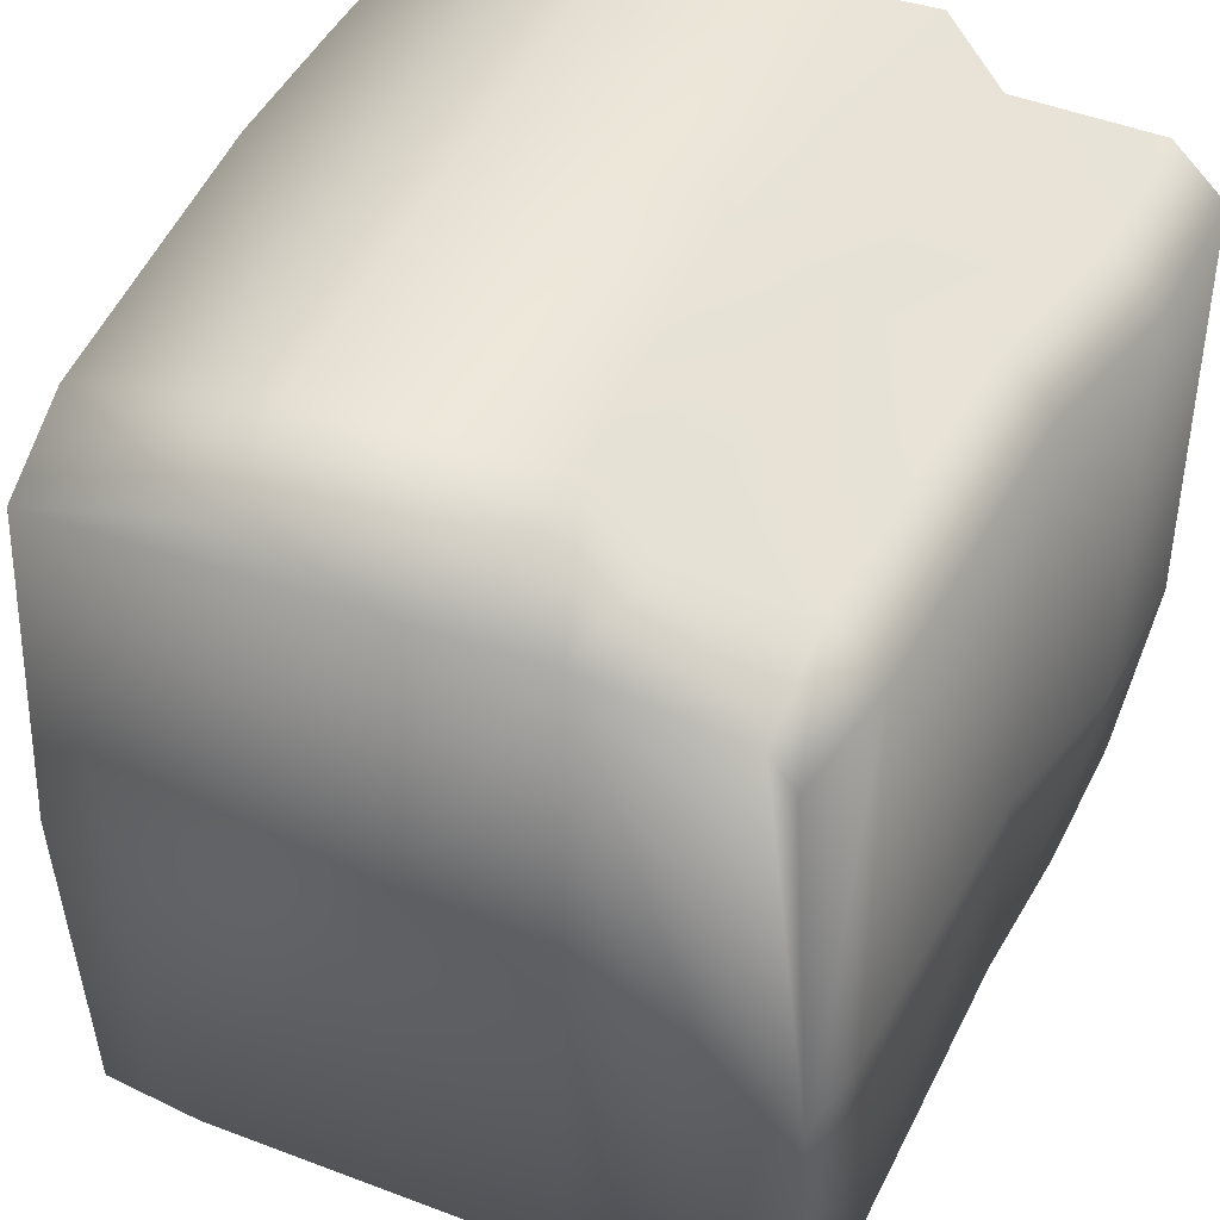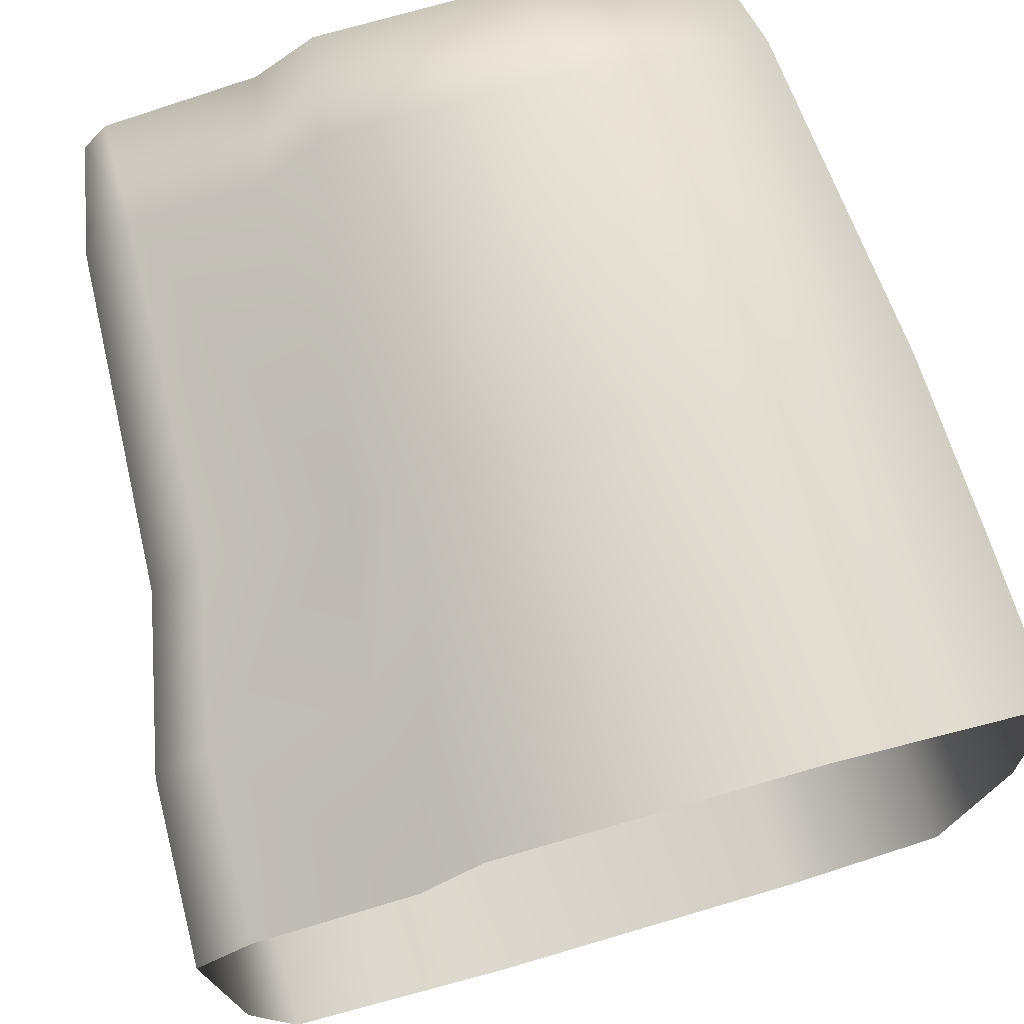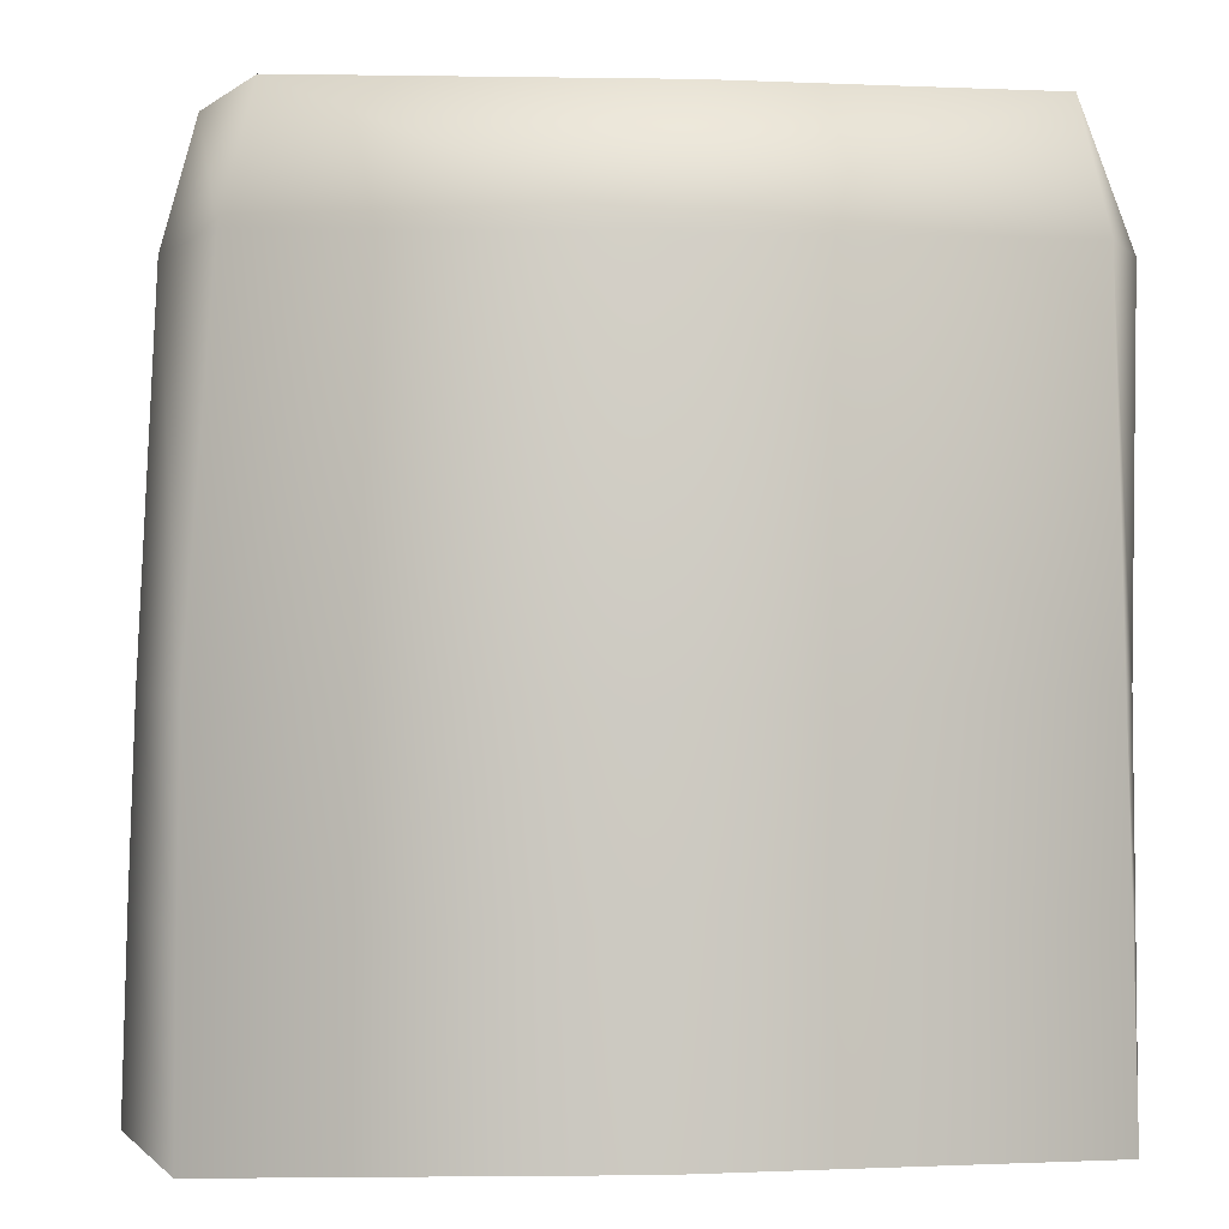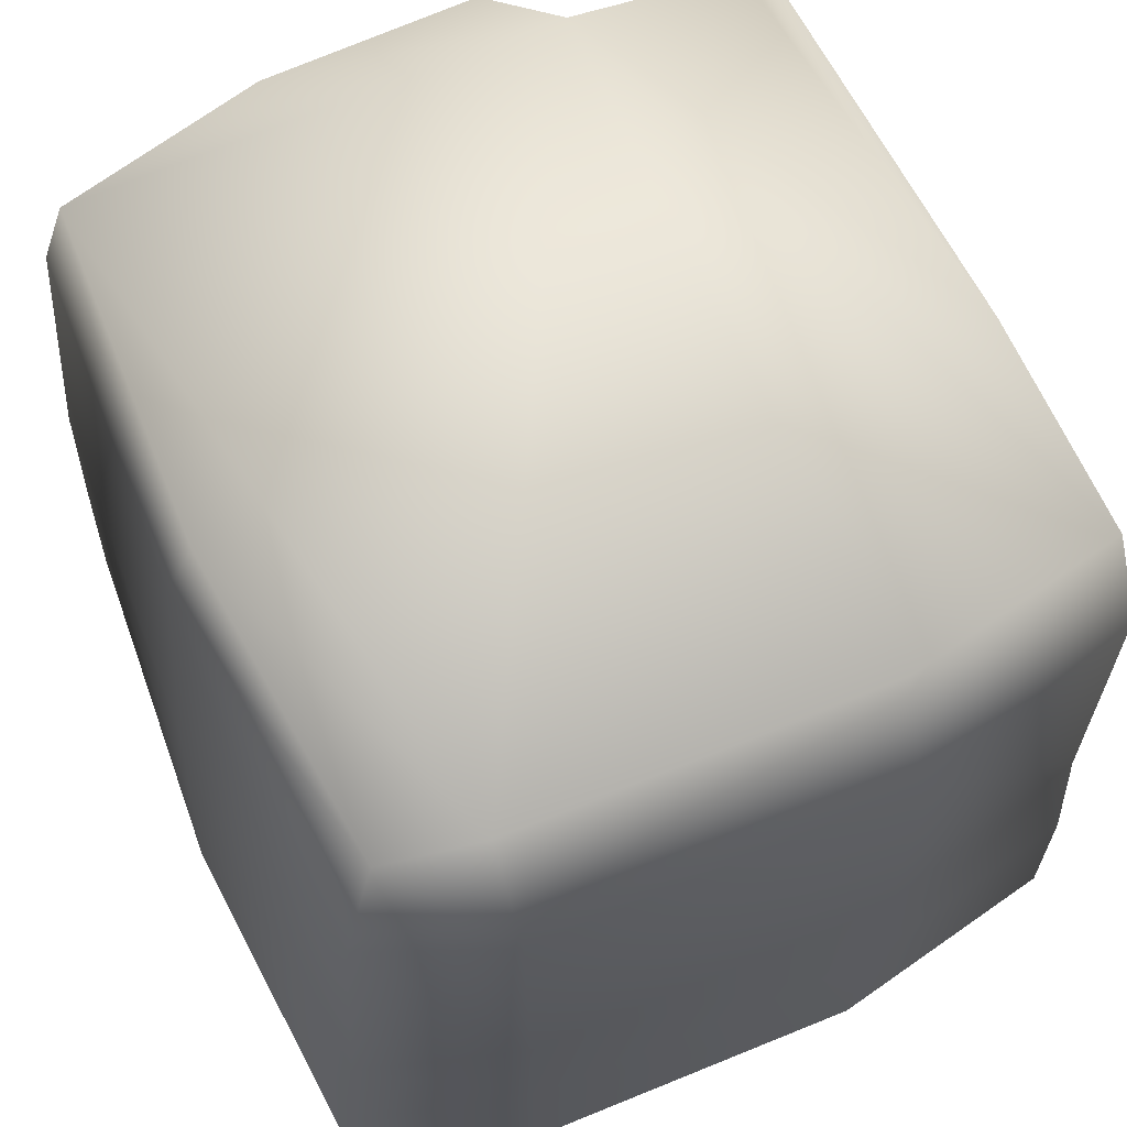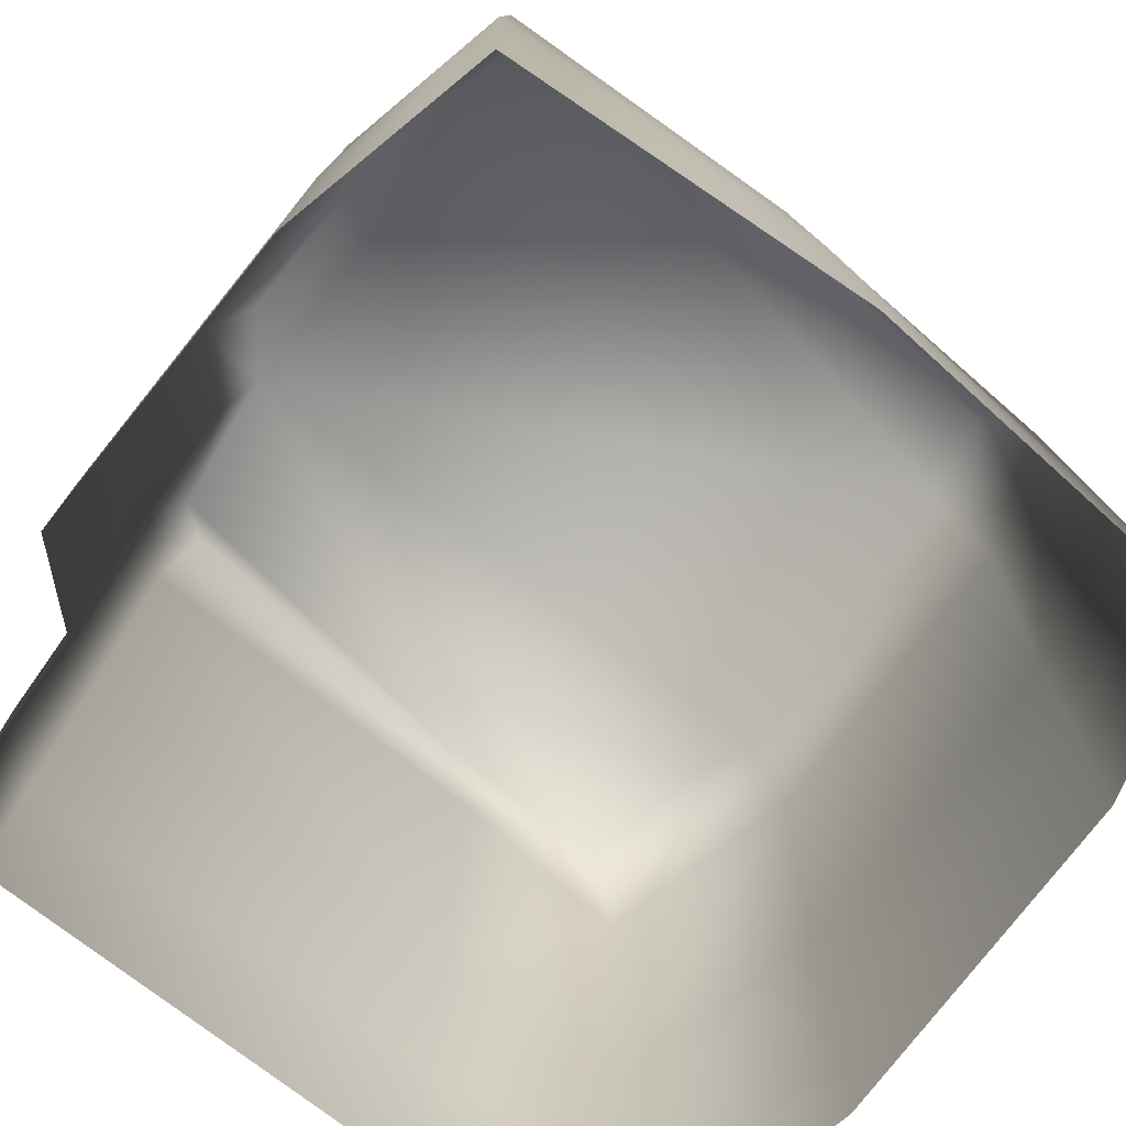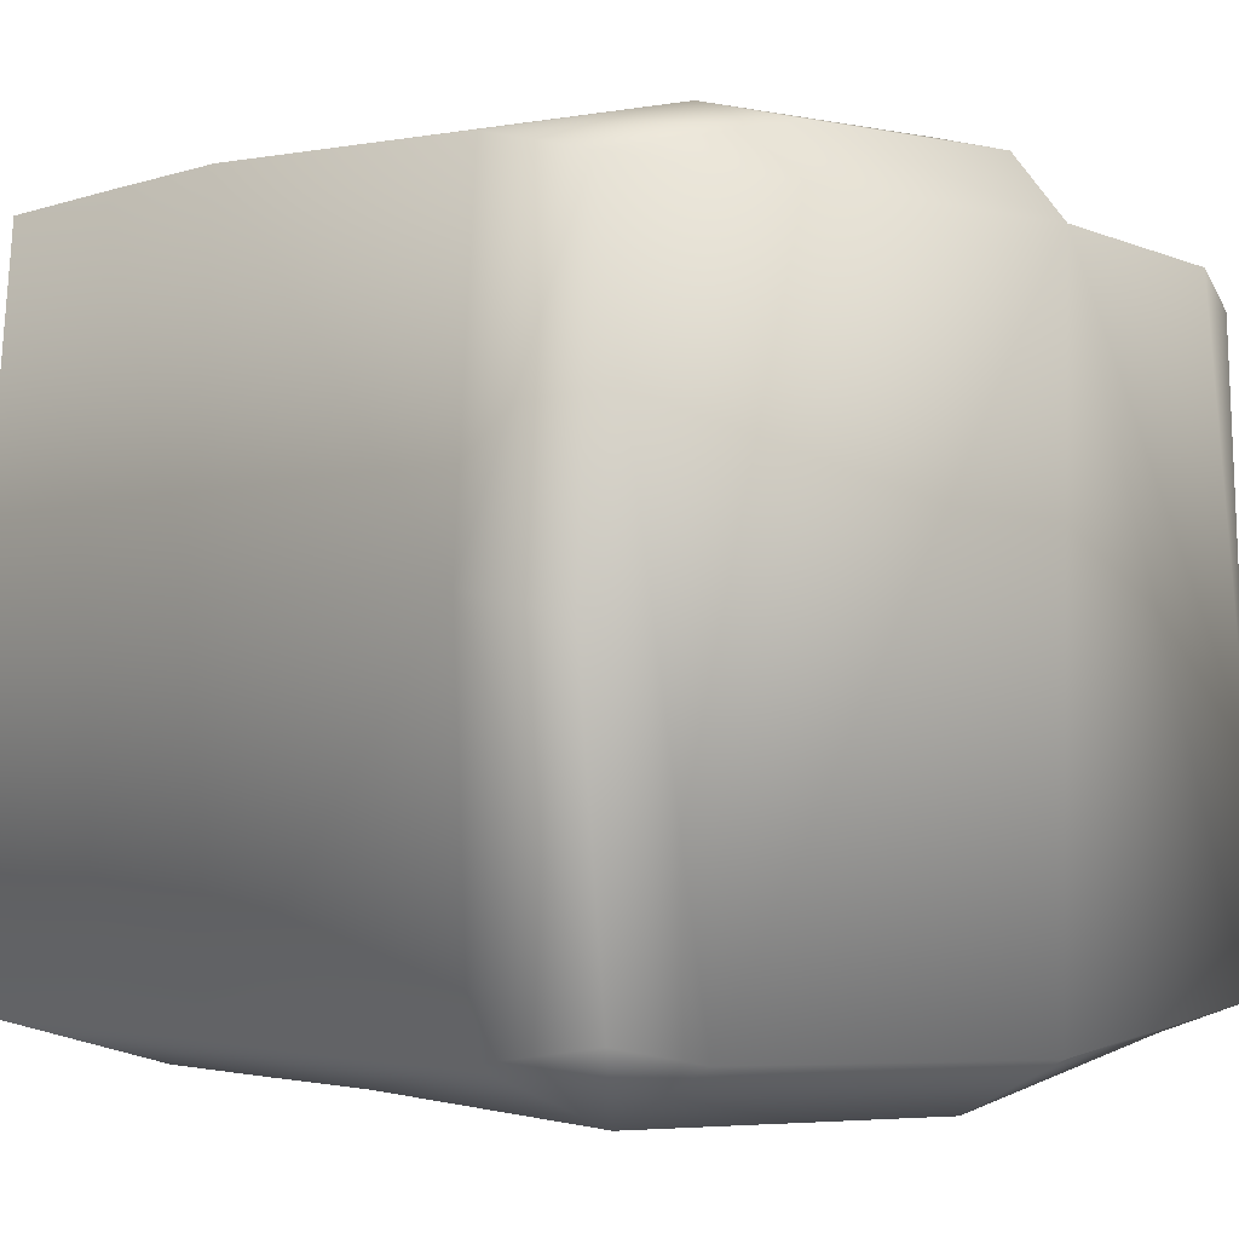
<metadata>
{"format":"obj","ext":"obj","renderer":"f3d","projection":"perspective","resolution":1024,"background":"white","views":[{"elev":39.8,"azim":-156.6,"up":"+Z"},{"elev":73.7,"azim":-16.1,"up":"+Z"},{"elev":0.5,"azim":83.1,"up":"+Y"},{"elev":67.0,"azim":155.4,"up":"+Y"},{"elev":-73.2,"azim":51.2,"up":"+Y"},{"elev":-2.7,"azim":144.0,"up":"+Z"}]}
</metadata>
<code>
g [gimmick]rock
v -1.258 1.81 -0.7355
v -1.157 1.81 0.1335
v -1.214 1.81 0.05652
v -0.8121 1.81 0.1803
v -1.256 1.81 -1.21
v -0.7898 1.81 -1.292
v -0.01248 1.81 -1.261
v 0.2181 1.81 0.1934
v 0.2521 1.81 -0.5507
v 0.1944 1.81 -1.22
v -0.2223 1.81 0.294
v -0.6756 1.81 0.294
v -0.2223 1.81 0.294
v 0.2181 1.81 0.1934
v 0.2656 1.546 0.261
v -0.1839 1.546 0.3668
v -0.6756 1.81 0.294
v 0.3248 0.7659 0.3208
v -0.7261 1.546 0.3668
v -0.8121 1.81 0.1803
v -0.8566 1.546 0.2231
v -0.8678 0.7659 0.2558
v -0.7365 0.7659 0.4065
v -0.9424 0.381 0.2676
v -0.1496 0.7659 0.4065
v 0.3409 0.381 0.3269
v -0.8108 0.381 0.4208
v -0.9459 -0.016 0.2777
v -0.1373 0.381 0.4208
v 0.3547 -0.016 0.332
v -0.1268 -0.016 0.433
v -0.814 -0.016 0.433
v -1.276 0.381 0.2479
v -0.9424 0.381 0.2676
v -1.287 -0.016 0.2578
v -0.8678 0.7659 0.2558
v -1.411 -0.016 0.1394
v -1.192 0.7659 0.2364
v -1.398 0.381 0.1312
v -1.156 1.546 0.2043
v -0.8566 1.546 0.2231
v -1.39 0.381 -0.8328
v -1.402 -0.016 -0.8365
v -1.312 0.7659 0.1216
v -1.157 1.81 0.1335
v -0.8121 1.81 0.1803
v -1.214 1.81 0.05652
v -1.269 1.546 0.09484
v -1.258 1.81 -0.7355
v -1.317 0.381 -1.321
v -1.322 -0.016 -1.326
v -1.297 0.7659 -1.3
v -1.305 0.7659 -0.8284
v -1.289 1.546 -1.288
v -1.266 1.546 -0.8162
v -1.256 1.81 -1.21
v -0.7898 1.81 -1.292
v -1.256 1.81 -1.21
v -1.289 1.546 -1.288
v -0.7837 1.546 -1.412
v -0.01248 1.81 -1.261
v -1.297 0.7659 -1.3
v -0.01029 1.546 -1.388
v 0.1944 1.81 -1.22
v -0.7876 0.7659 -1.415
v -0.7855 0.381 -1.421
v -1.317 0.381 -1.321
v -1.322 -0.016 -1.326
v -0.7837 -0.016 -1.426
v -0.01599 0.7659 -1.383
v -0.0139 0.381 -1.389
v -0.01211 -0.016 -1.394
v 0.2769 1.546 -1.263
v 0.3107 1.546 -0.4906
v 0.2521 1.81 -0.5507
v 0.2181 1.81 0.1934
v 0.2656 1.546 0.261
v 0.3248 0.7659 0.3208
v 0.3272 0.7659 -1.273
v 0.3518 0.381 -1.279
v 0.3728 -0.016 -1.284
v 0.3767 0.7659 -0.4762
v 0.3409 0.381 0.3269
v 0.4004 0.381 -0.471
v 0.4207 -0.016 -0.4666
v 0.3547 -0.016 0.332
g [gimmick]rock_0
f 3 2 1
f 1 2 4
f 5 1 4
f 4 6 5
f 6 4 7
f 4 8 7
f 7 8 9
f 10 7 9
f 11 8 4
f 12 11 4
f 15 14 13
f 16 15 13
f 16 13 17
f 18 15 16
f 19 16 17
f 19 17 20
f 21 19 20
f 21 22 19
f 22 23 19
f 19 23 16
f 23 22 24
f 25 18 16
f 23 25 16
f 26 18 25
f 27 23 24
f 25 23 27
f 27 24 28
f 29 26 25
f 29 25 27
f 30 26 29
f 31 30 29
f 31 29 32
f 29 27 32
f 32 27 28
f 28 34 33
f 35 28 33
f 34 36 33
f 35 33 37
f 36 38 33
f 33 39 37
f 33 38 39
f 38 36 40
f 36 41 40
f 39 42 37
f 42 43 37
f 38 44 39
f 44 38 40
f 39 44 42
f 40 41 45
f 41 46 45
f 40 45 47
f 48 40 47
f 48 44 40
f 48 47 49
f 42 50 43
f 50 51 43
f 52 50 42
f 44 53 42
f 53 52 42
f 44 48 53
f 54 52 53
f 55 48 49
f 48 55 53
f 55 54 53
f 49 56 55
f 56 54 55
f 59 58 57
f 60 59 57
f 60 57 61
f 62 59 60
f 63 60 61
f 63 61 64
f 65 62 60
f 65 60 63
f 62 65 66
f 67 62 66
f 68 67 66
f 69 68 66
f 70 65 63
f 66 65 70
f 69 66 71
f 71 66 70
f 72 69 71
f 73 63 64
f 70 63 73
f 73 64 74
f 64 75 74
f 74 75 76
f 77 74 76
f 77 78 74
f 79 70 73
f 71 70 79
f 79 73 74
f 72 71 80
f 80 71 79
f 81 72 80
f 78 82 74
f 82 79 74
f 82 78 83
f 80 79 84
f 81 80 84
f 79 82 84
f 84 82 83
f 85 81 84
f 84 83 86
f 85 84 86

</code>
